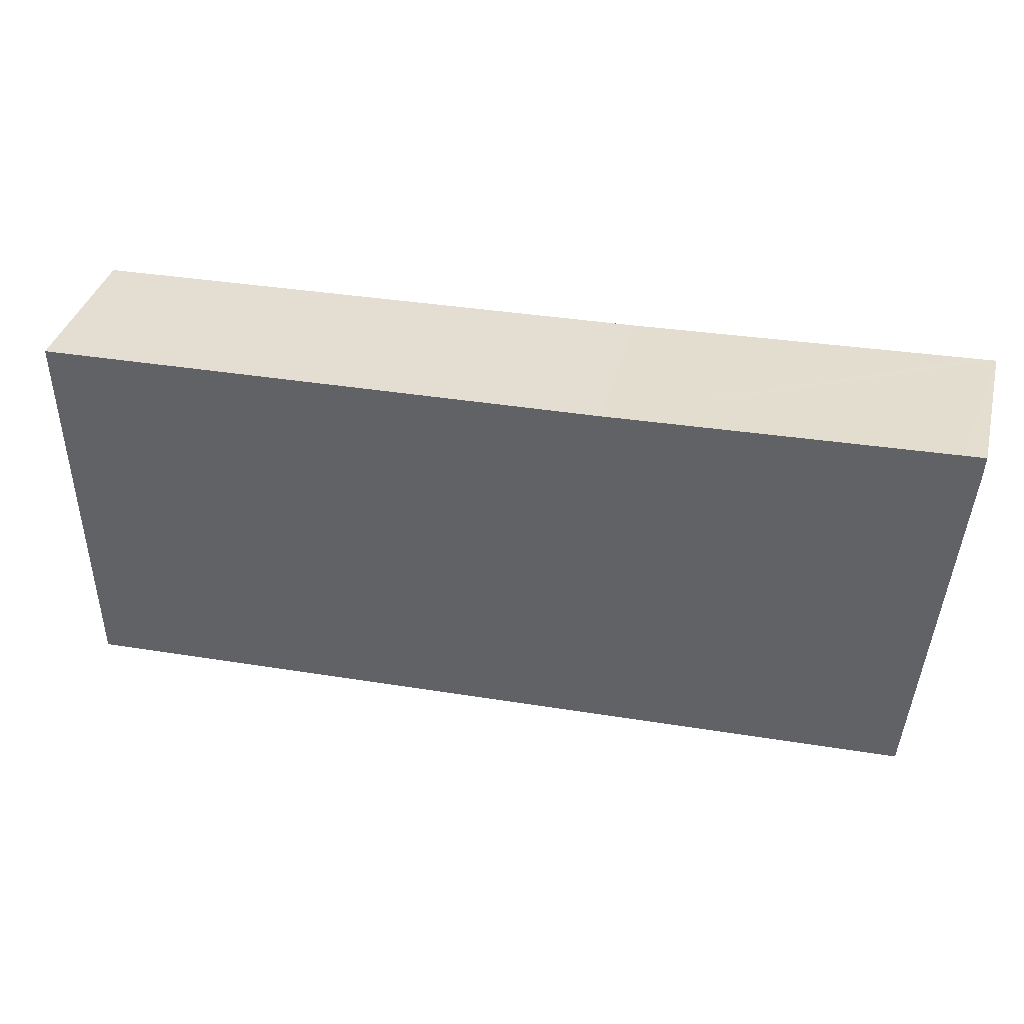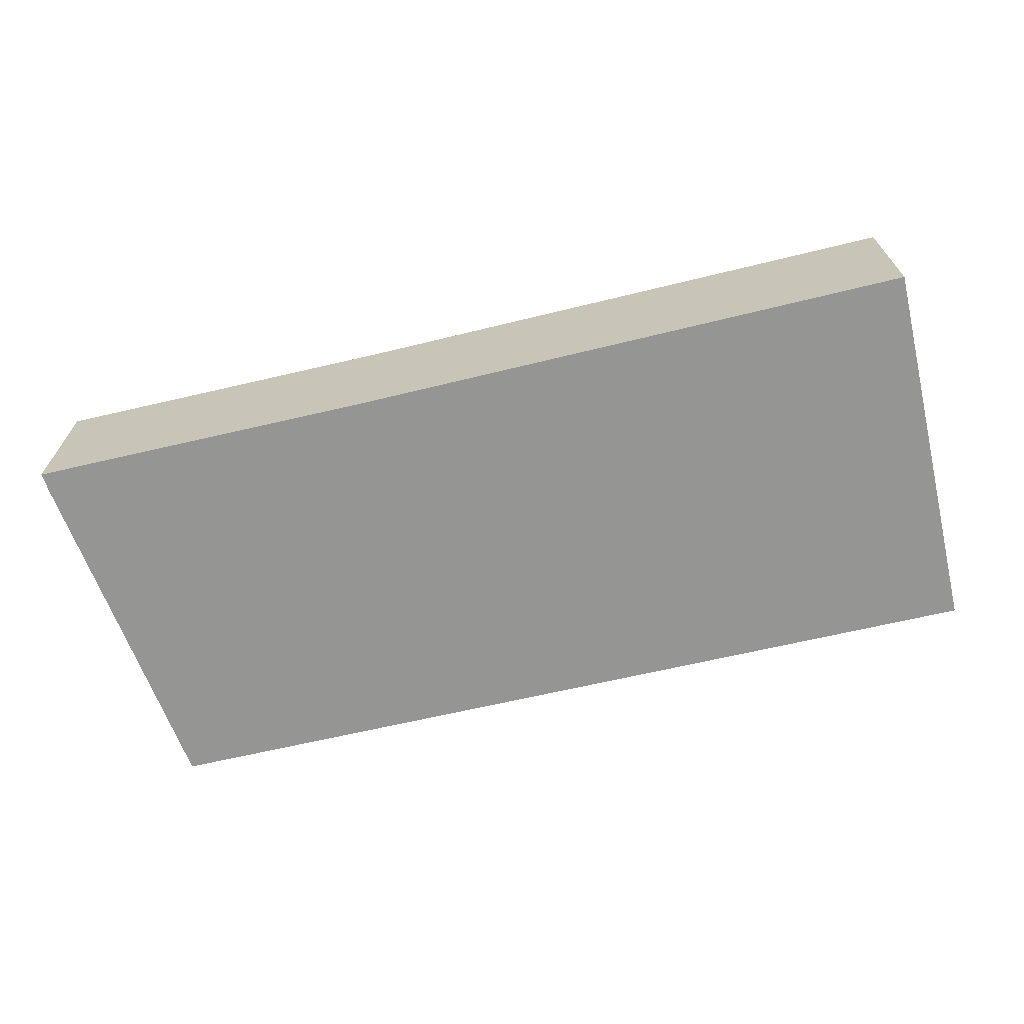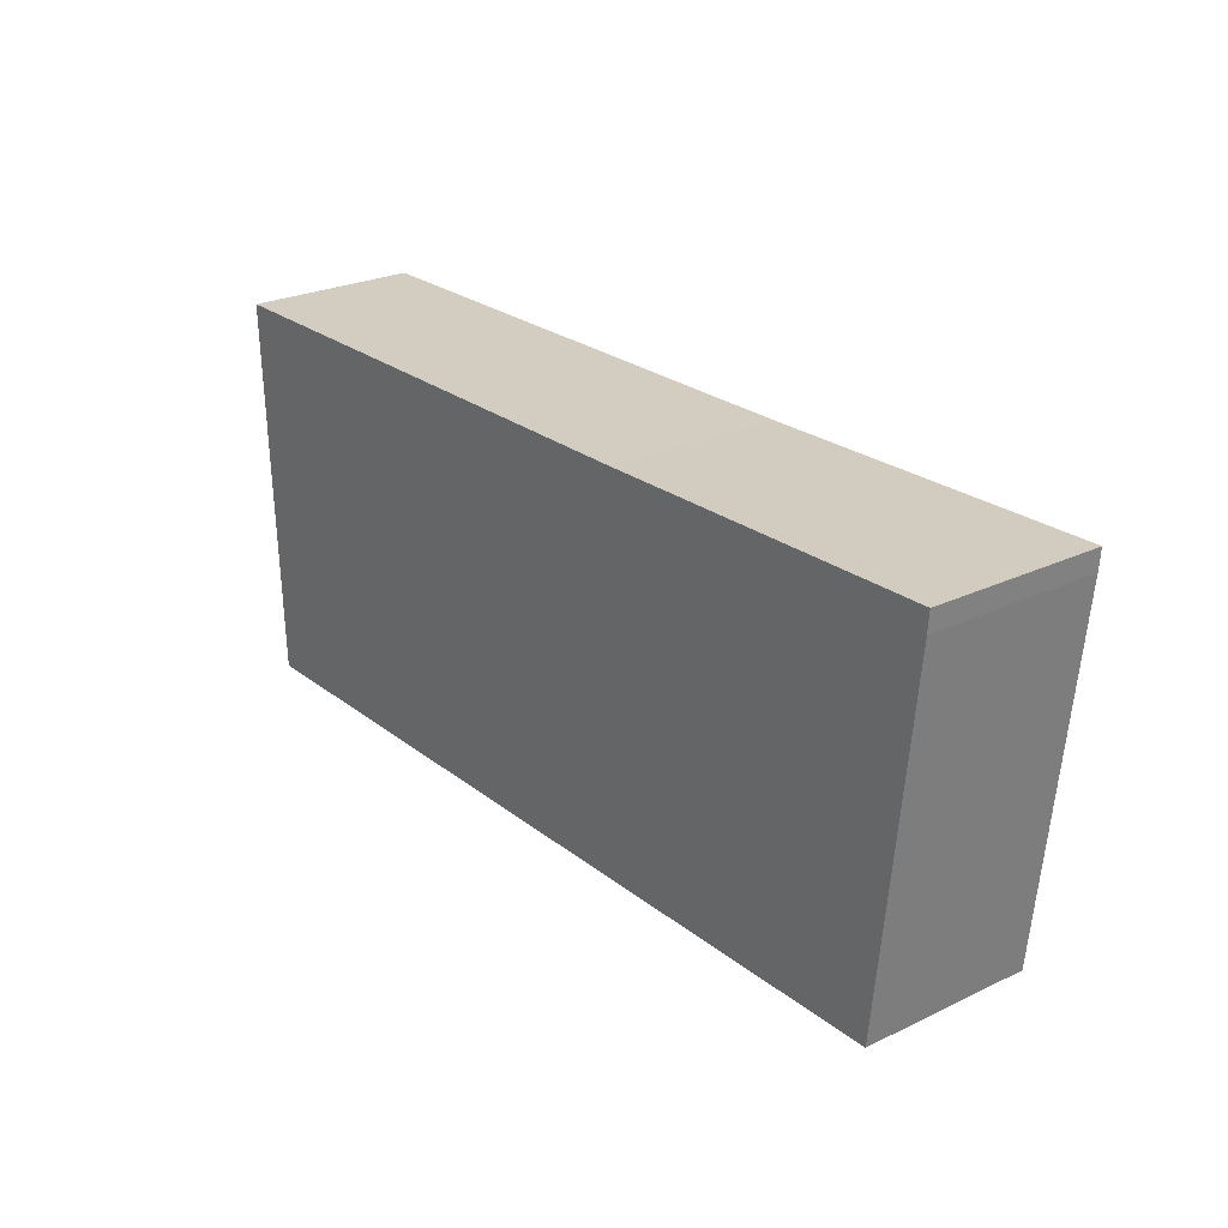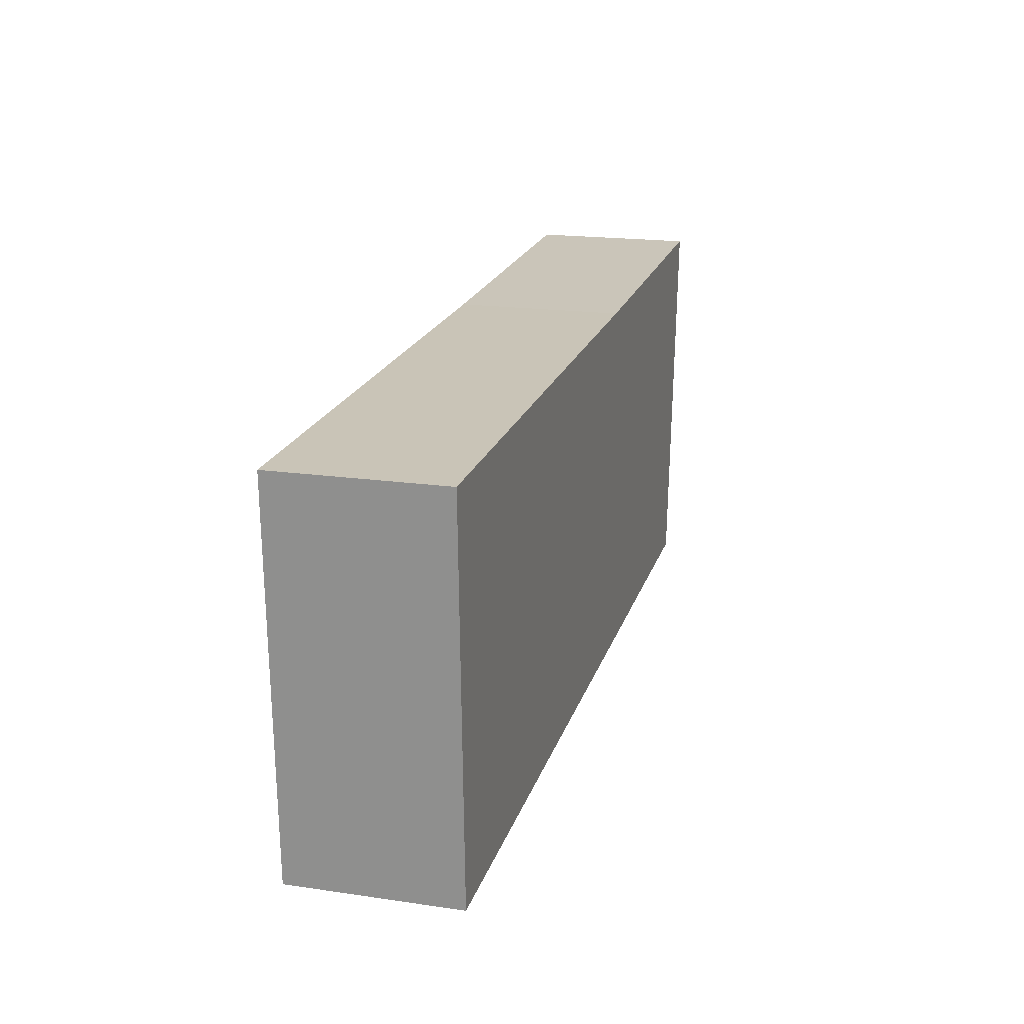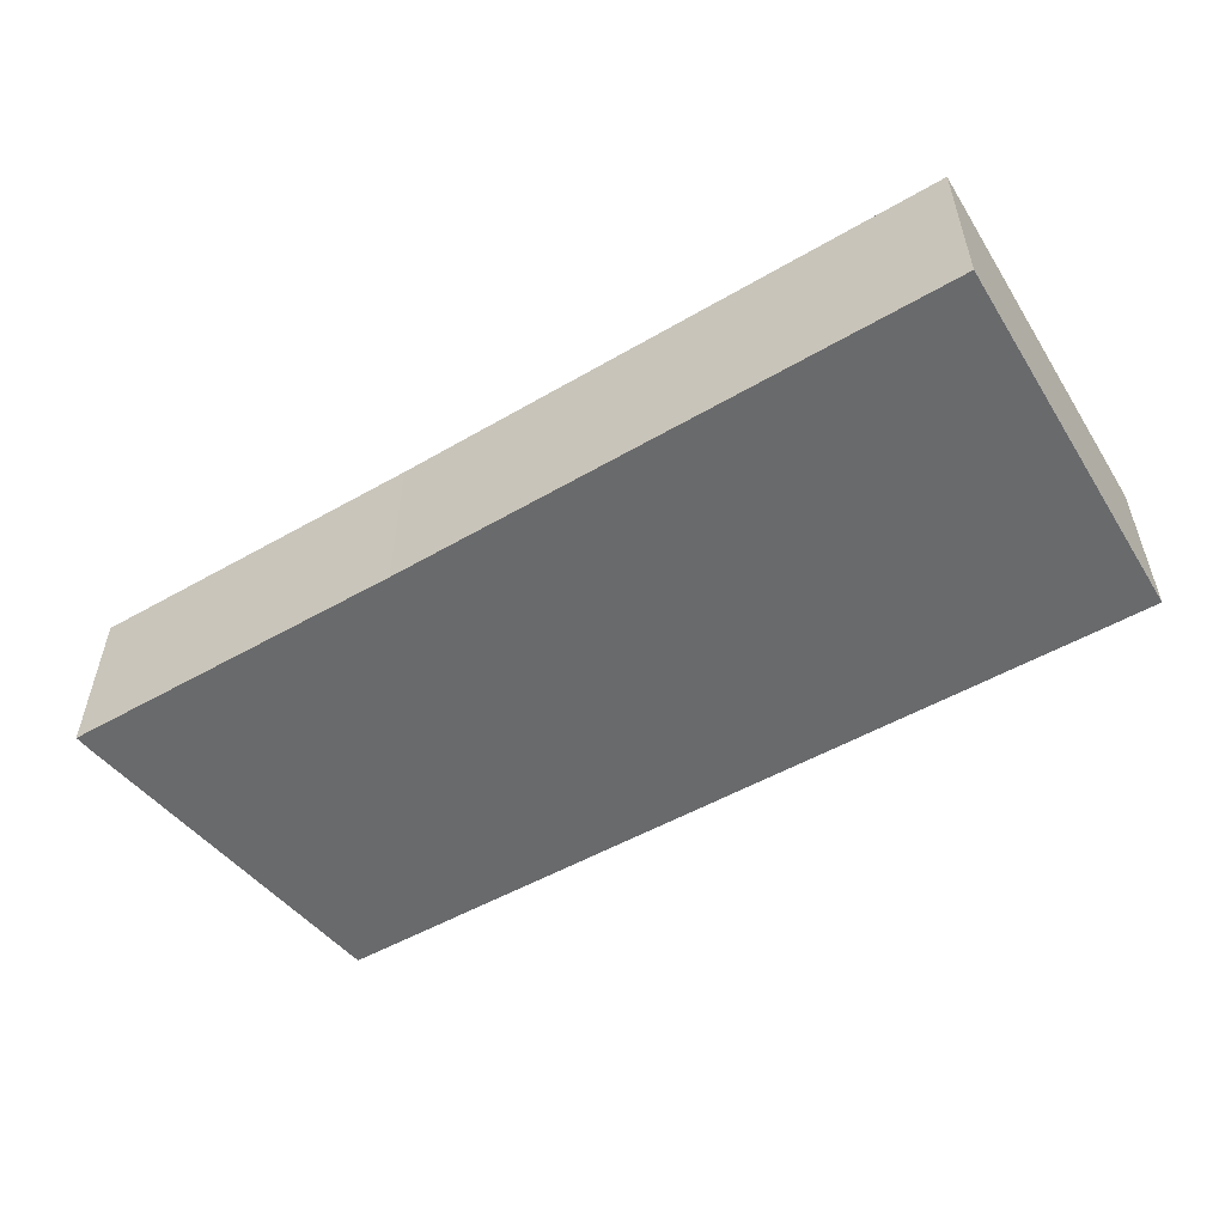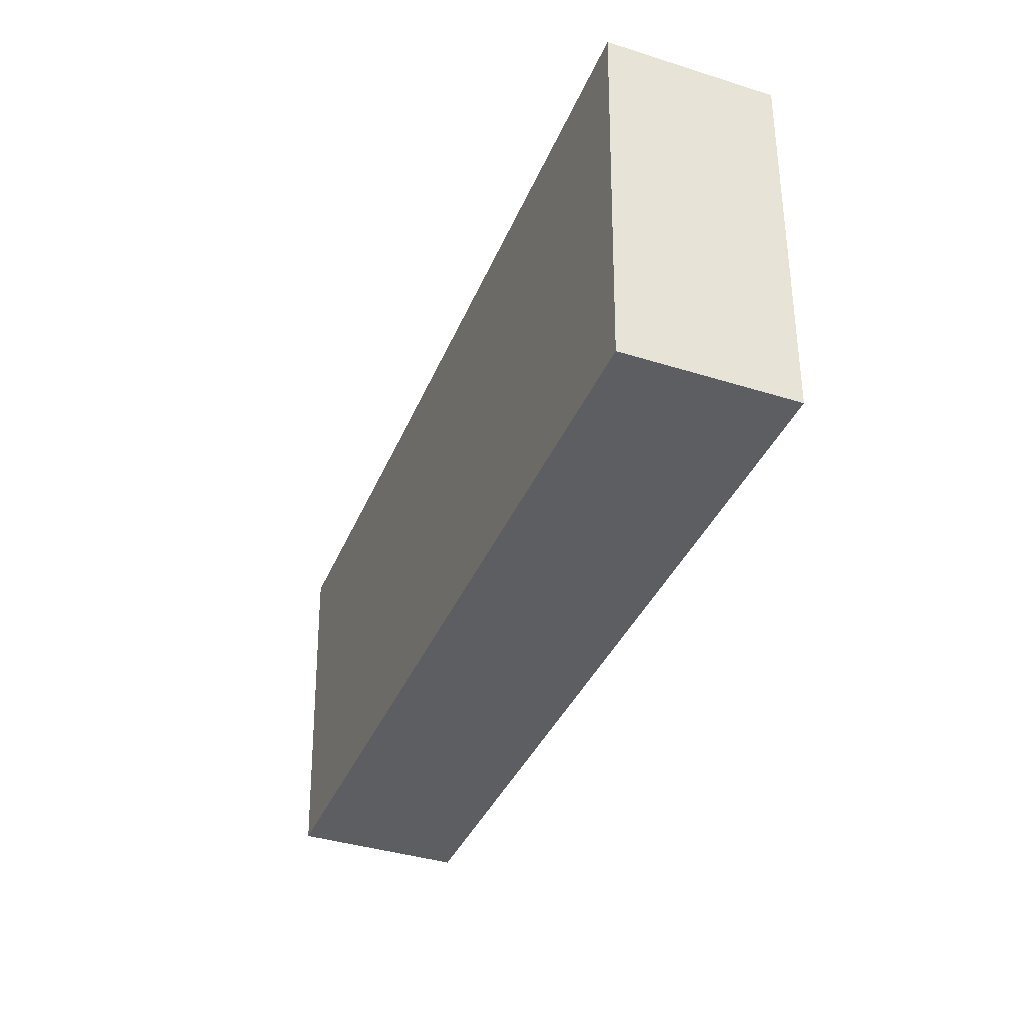
<metadata>
{"format":"obj","ext":"obj","renderer":"f3d","projection":"perspective","resolution":1024,"background":"white","views":[{"elev":37.0,"azim":-165.8,"up":"+Z"},{"elev":-67.4,"azim":15.3,"up":"+Y"},{"elev":25.8,"azim":-127.0,"up":"+Z"},{"elev":18.6,"azim":105.6,"up":"+Z"},{"elev":-52.9,"azim":33.6,"up":"+Y"},{"elev":-39.9,"azim":68.9,"up":"+Z"}]}
</metadata>
<code>
v  0.371 2.867 -0.014
v  0.025 2.867 -0.356
v  0 2.867 1.756e-16
v  0.263 2.867 -2.798
v  0.623 2.867 -6.491
v  6.064 2.867 -0.23
v  4.068 2.867 -6.625
v  15.51 2.867 -7.07
v  15.77 2.867 -0.498
v  0 0 0
v  0.371 8.573e-19 -0.014
v  6.064 1.408e-17 -0.23
v  15.77 3.049e-17 -0.498
v  15.51 4.329e-16 -7.07
v  4.068 4.057e-16 -6.625
v  0.623 3.975e-16 -6.491
v  0.025 2.18e-17 -0.356
v  0.263 1.713e-16 -2.798
g defaultobject
f 1 2 3
f 2 1 4
f 4 1 5
f 5 1 6
f 5 6 7
f 7 6 8
f 8 6 9
f 10 1 3
f 1 10 6
f 6 10 11
f 6 11 12
f 6 12 9
f 9 12 13
f 13 8 9
f 8 13 14
f 14 7 8
f 7 14 15
f 7 15 5
f 5 15 16
f 17 3 2
f 3 17 10
f 16 4 5
f 4 16 18
f 4 18 2
f 2 18 17
f 12 14 13
f 14 12 15
f 15 12 11
f 15 11 16
f 16 11 18
f 18 11 10
f 18 10 17

</code>
